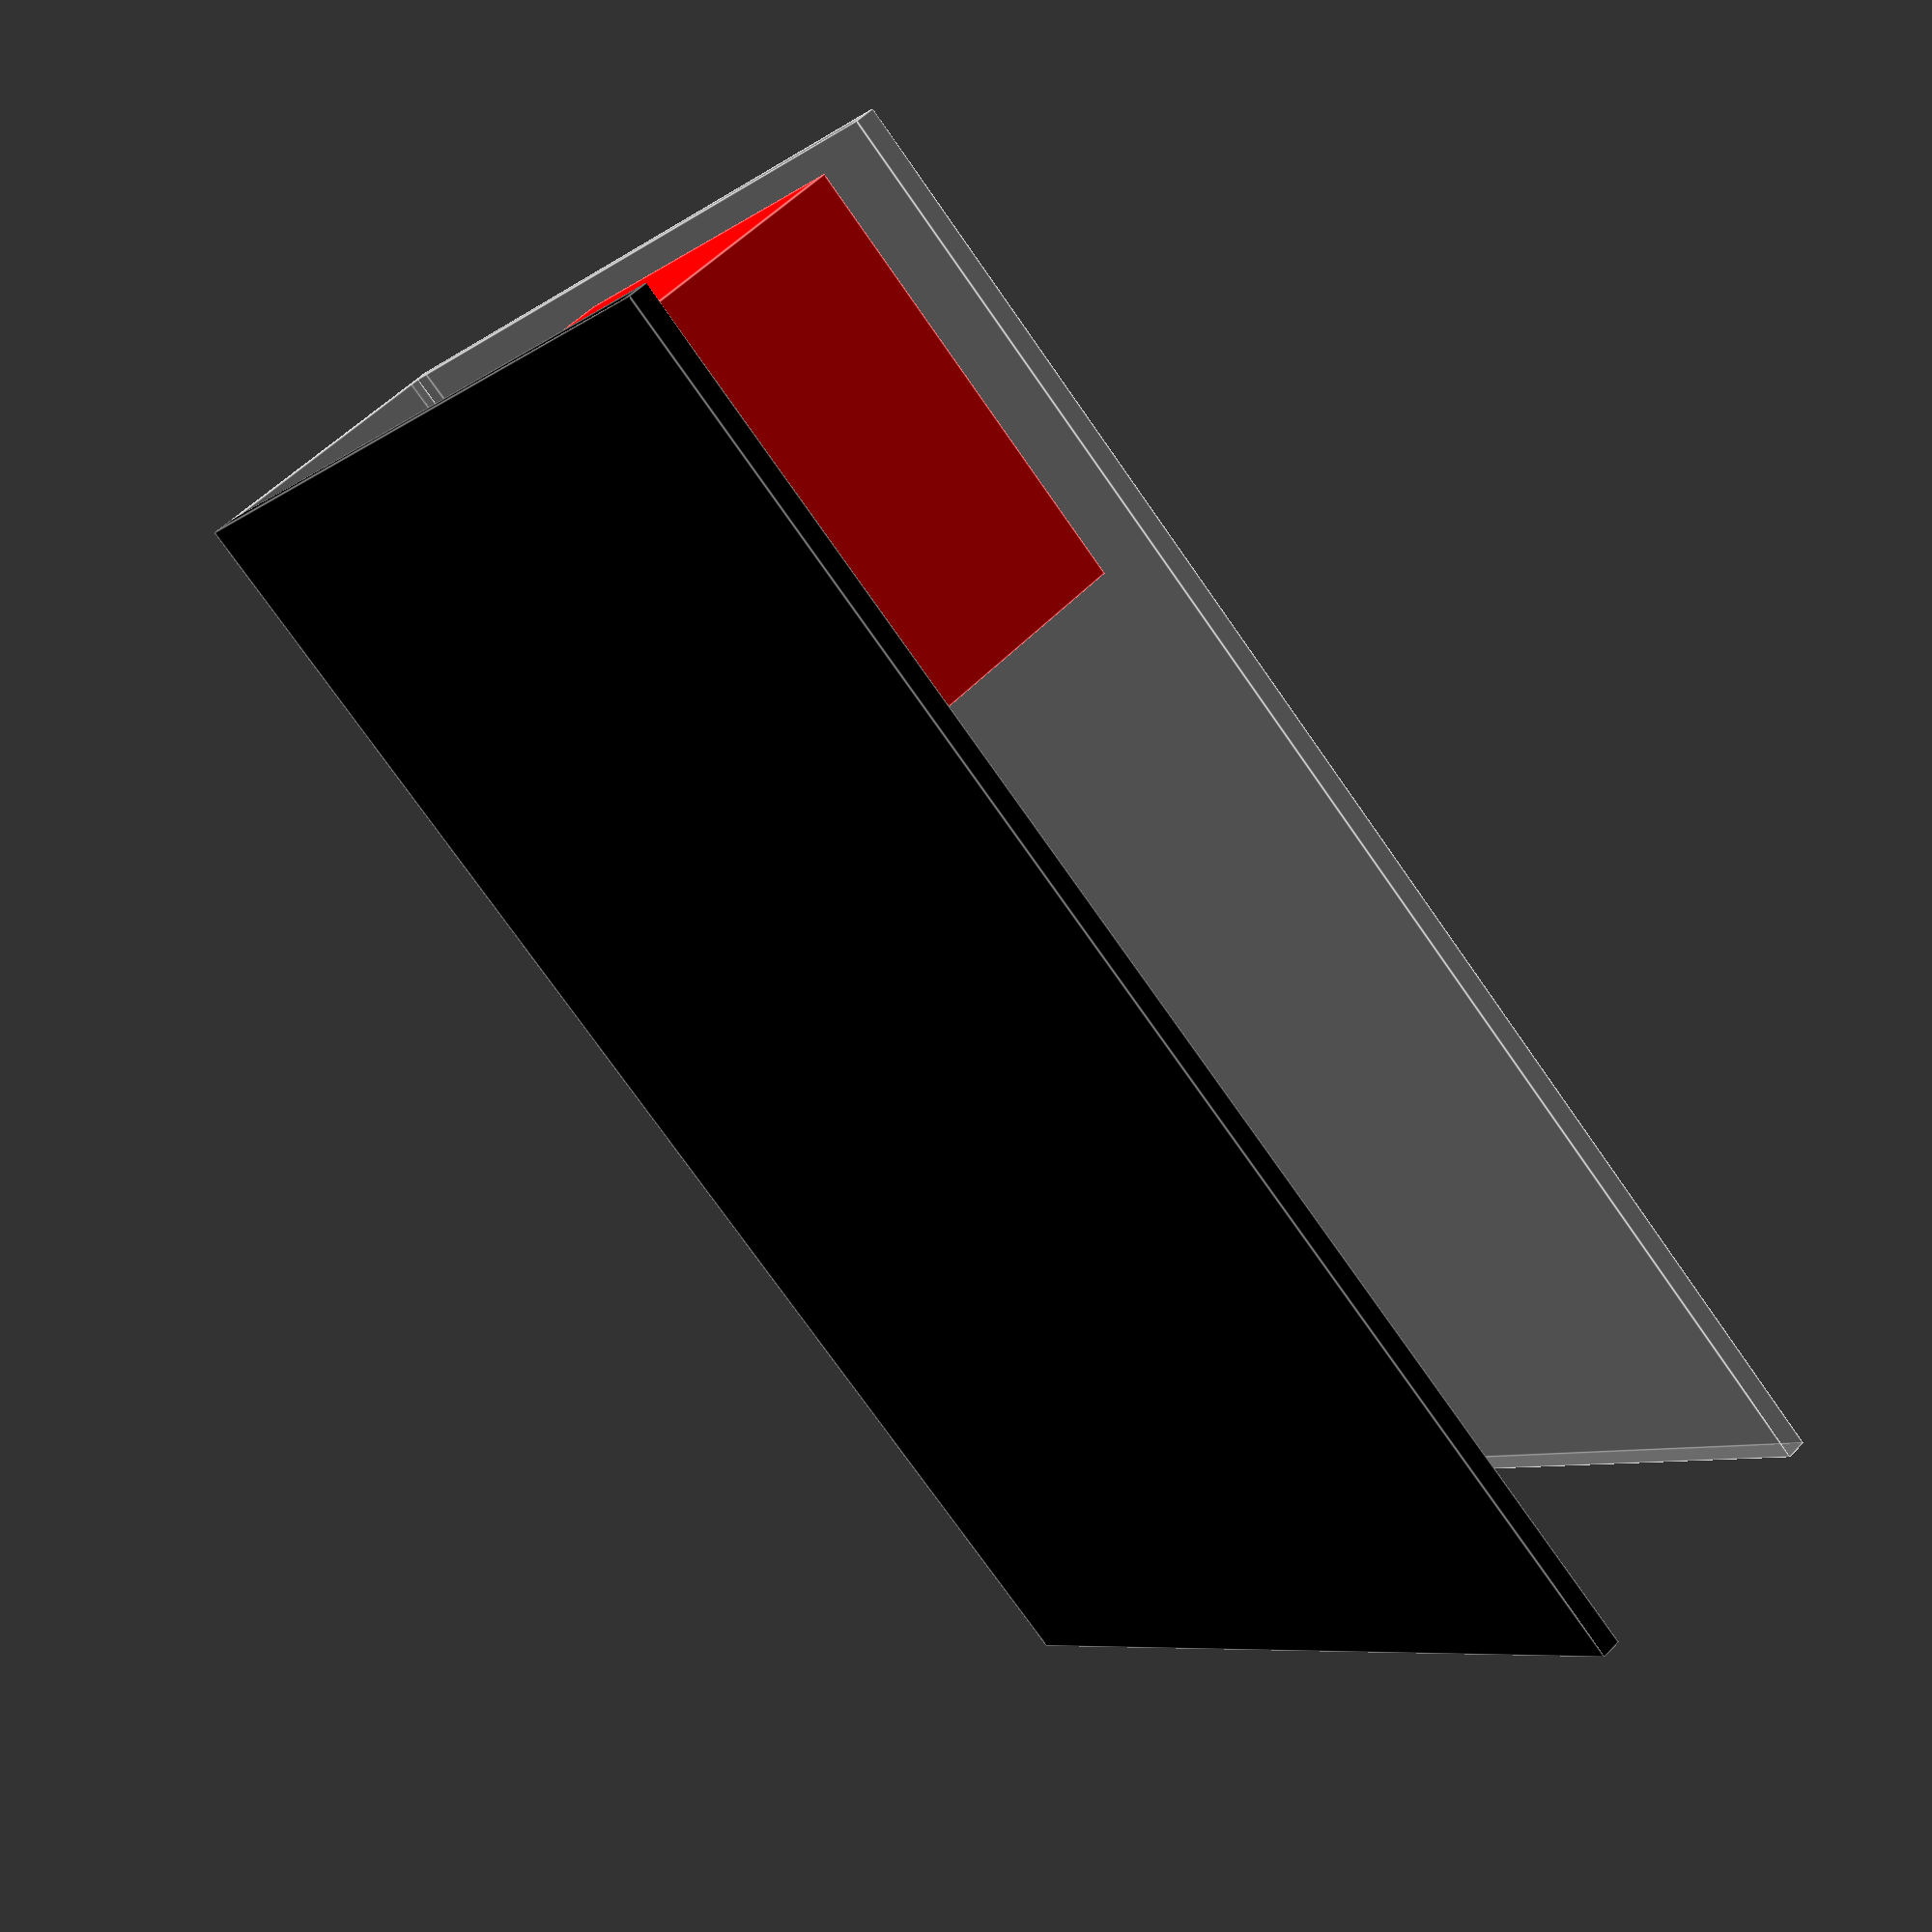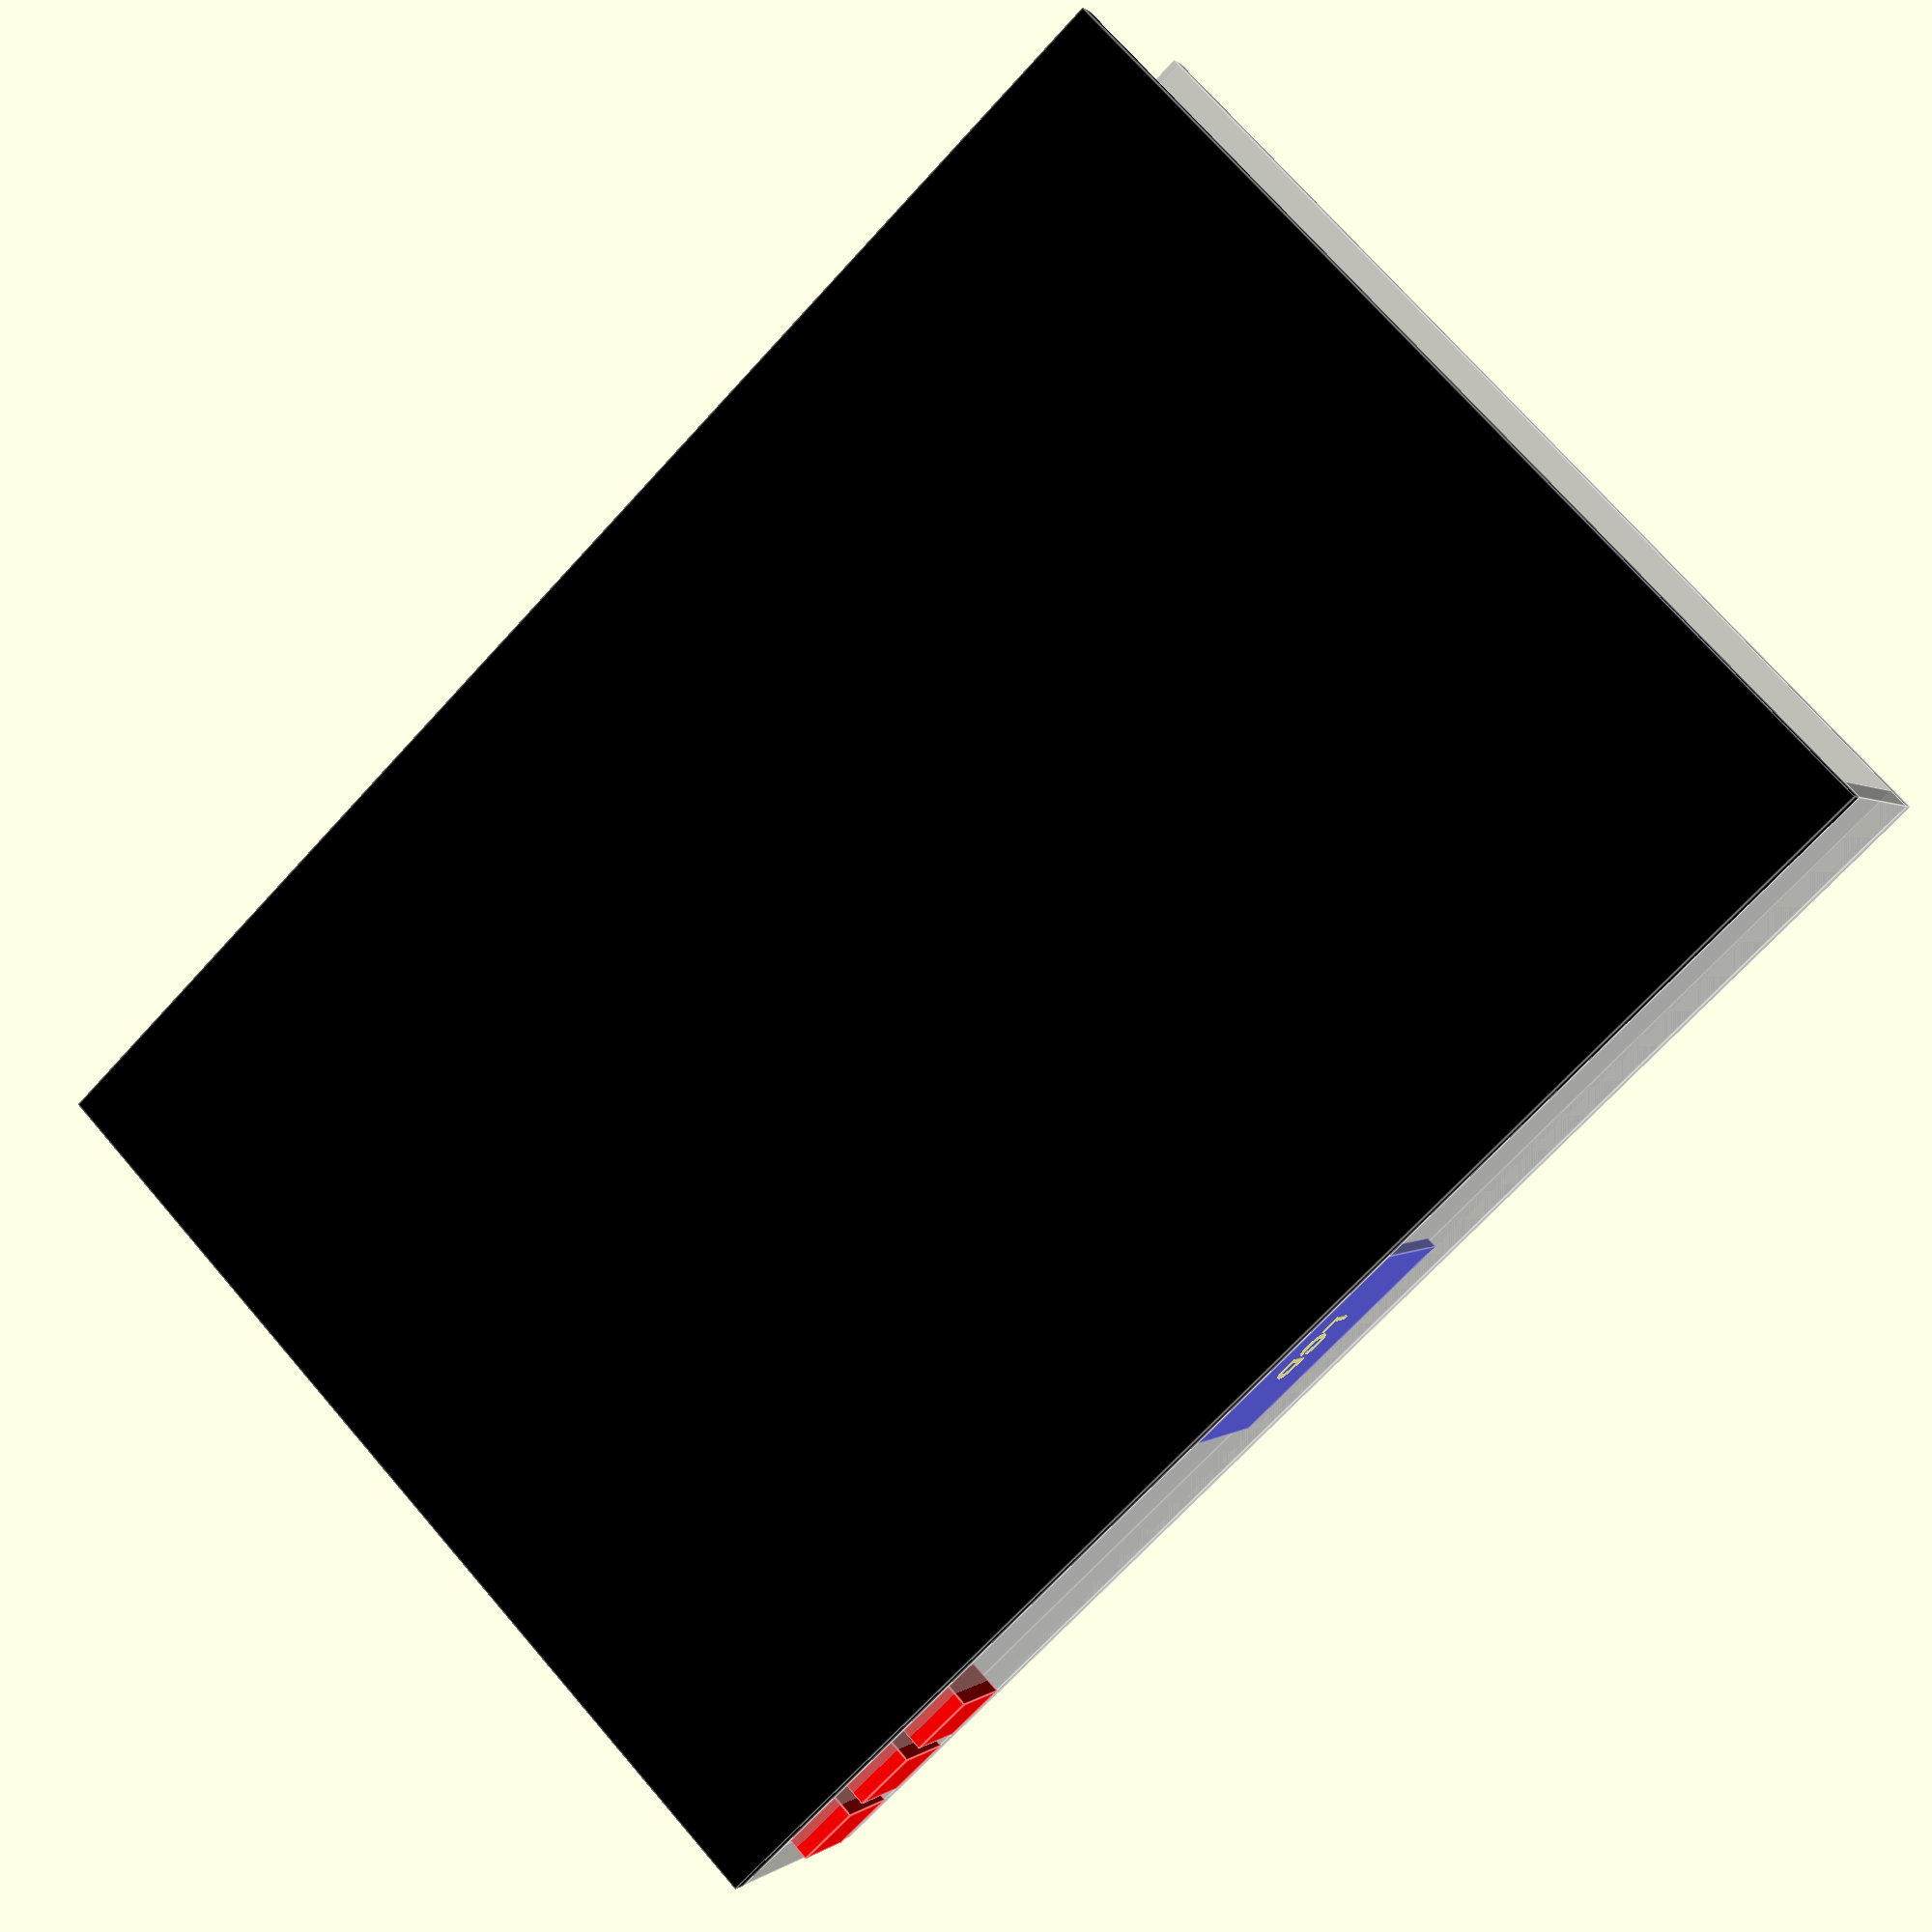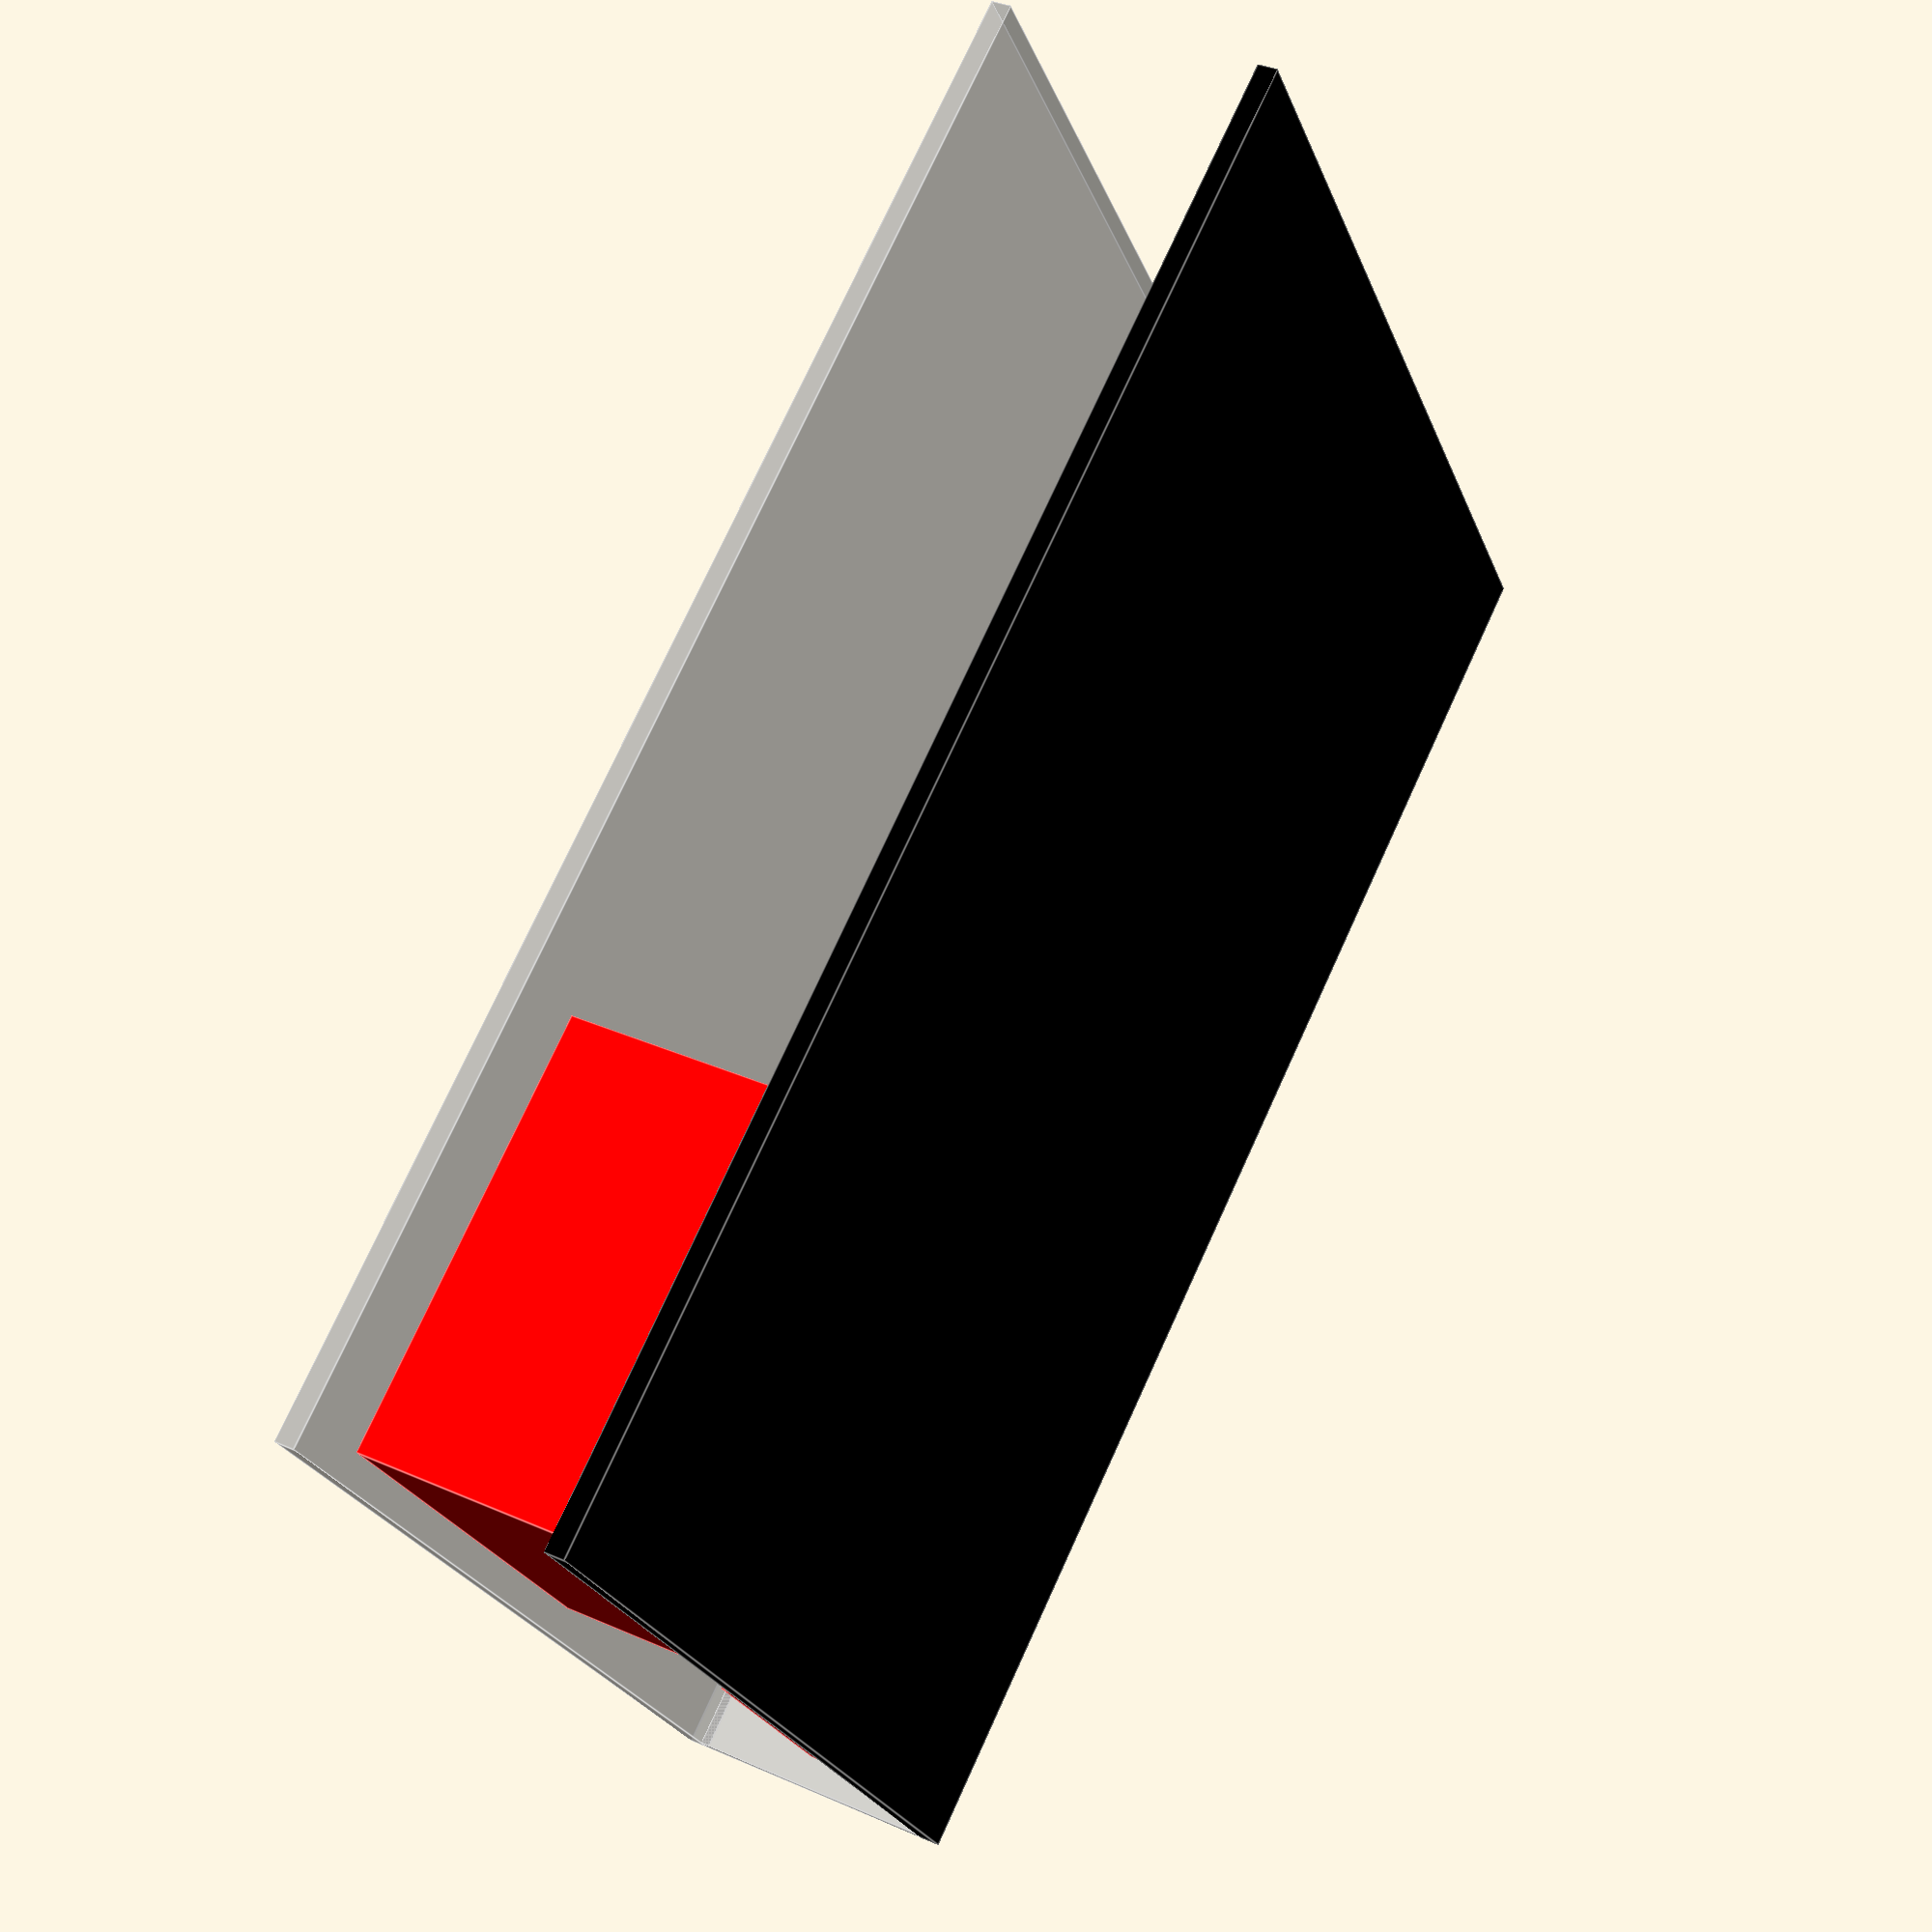
<openscad>
//Global case size variables
acrylic=6;
case_width=438.15;//17.25" rack unit width
case_height=88.1;//2U rack height
case_depth=304.8;//1/2 24" rack depth

//Case panels: naive approximations for now
front_panel_height=case_height-2*acrylic;
module front_panel(){
    cube([case_width,front_panel_height,acrylic]);
}

module back_panel(){
    cube([case_width,case_height,acrylic]);
}

module top_panel(){
    cube([case_width, case_depth, acrylic]);
}

module bottom_panel(){
    color("black") cube([case_width, case_depth, acrylic]);
}

module side_panel(){
    cube([case_depth,case_height,acrylic]); 
}

// Parts inside the case
// These need to stay global because they're used in the scene as well.
psu_width=125;
psu_height=63;
psu_depth=145;

module psu(){
    color("red")
        cube([psu_width,psu_depth,psu_height]);
    translate([psu_width/2, psu_depth/2, psu_height])
        color("yellow") {
            text(halign="center", valign="center", text="PSU");
       }
}

module ssd_25_inch(){
    //9.5mm is most common
    width=100;
    depth=69.85;
    height=9.5;
    color("green")
        cube([width,depth,height]);
    translate([width/2, depth/2, height])
        color("yellow") {
            text(halign="center", valign="center", text="SSD");
        }
}

ethernet_switch_width=97;
ethernet_switch_depth=79;
ethernet_switch_height=28;
module ethernet_switch(){
    color("red")
        cube([ethernet_switch_width,ethernet_switch_depth,ethernet_switch_height]);
    translate([ethernet_switch_width/2, ethernet_switch_depth/2, ethernet_switch_height])
        color("yellow") {
            text(halign="center", valign="center", text="Ethernet");
        }
}

module vga_splitter(){
    //approximation
    width=66;
    depth=61;
    height=23;
    color("red")
        cube([width,depth,height]);
    translate([width/2, depth/2, height])
        color("yellow") {
            text(halign="center", valign="center", text="VGA Split");
        }
}

vga_hdmi_converter_width=182;
vga_hdmi_converter_depth=78;
vga_hdmi_converter_height=25;
module vga_hdmi_converter(){
    color("pink")
        cube([vga_hdmi_converter_width,vga_hdmi_converter_depth,vga_hdmi_converter_height]);
    translate([vga_hdmi_converter_width/2, vga_hdmi_converter_depth/2, vga_hdmi_converter_height])
        color("black") {
            text(halign="center", valign="center", text="VGA->HDMI");
        }
}

module h264_encoder(){
    width=107.70;
    depth=123.19;
    height=23.114;
    color("purple")
        cube([width,depth,height]);
    translate([width/2, depth/2, height])
        color("yellow") {
            text(halign="center", valign="center", text="H264 Enc.");
        }
}

banana_pi_width=92;
banana_pi_depth=60;
banana_pi_height=10; //just a wild guess for now
module banana_pi(){
    color("yellow")
        cube([banana_pi_width,banana_pi_depth,banana_pi_height]);
    translate([banana_pi_width/2, banana_pi_depth/2, banana_pi_height])
        color("red") {
            text(halign="center", valign="center", text="BPI");
        }
}

lcd_width=76.9;
lcd_height_nt=63.9;
lcd_height_t=65.3;
lcd_depth=3.26;
// Setting these so we can just change it here
lcd_height = lcd_height_nt;
// lcd_height = lcd_height_t;
module banana_pi_lcd(){
    color("blue")
        cube([lcd_width,lcd_height,lcd_depth]); //non-touch
    translate([lcd_width/2, lcd_height/2, lcd_depth])
        color("yellow") {
            text(halign="center", valign="center", text="LCD");
        }

}

ethernet_coupler_width=19.1;
ethernet_coupler_height=35.6;
ethernet_coupler_depth=27.8;
module ethernet_coupler(){
    //just an example from http://www.l-com.com/multimedia/eng_drawings/ECF504-C5.pdf
    color("red")
        cube([ethernet_coupler_width,ethernet_coupler_height,ethernet_coupler_depth]);
    translate([ethernet_coupler_width/2, ethernet_coupler_height/2, ethernet_coupler_depth])
        color("yellow") {
            text(halign="center", valign="center", size=5, text="8P8C");
        }
}

translate([-case_width/2, -case_depth/2, 0]) {
    bottom_panel();
    % translate([0,0,case_height-acrylic])
        top_panel();
    translate([case_width-psu_width-acrylic,case_depth-psu_depth-acrylic,acrylic])
        psu();
    % translate([0,acrylic,acrylic])
        rotate([90,0,0])
            front_panel();
    translate([325,acrylic+10,0])
        rotate([0,0,90])
            translate([0,0,acrylic])
                ssd_25_inch();
    translate([case_width-ethernet_switch_width-acrylic,acrylic+30,acrylic])
        ethernet_switch();
    // translate([??,??,??])
    //     vga_splitter();
    translate([vga_hdmi_converter_depth+acrylic,acrylic,acrylic])
        rotate([0,0,90])
            vga_hdmi_converter();
    translate([acrylic+vga_hdmi_converter_depth+20,acrylic+110,acrylic])
        h264_encoder();
    translate([(case_width-banana_pi_width)/2-20, acrylic+30, acrylic+5])
        banana_pi();
    translate([(case_width-lcd_width)/2,acrylic,acrylic+(front_panel_height-lcd_height)/2])
        rotate([90,0,0])
            banana_pi_lcd();
    translate([case_width-acrylic -(ethernet_coupler_width+5),-4,acrylic+(front_panel_height-ethernet_coupler_height)/2])
        ethernet_coupler();
    translate([case_width- acrylic - 2*(ethernet_coupler_width+5),-4,acrylic+(front_panel_height-ethernet_coupler_height)/2])
        ethernet_coupler();
    translate([case_width- acrylic - 3*(ethernet_coupler_width+5),-4,acrylic+(front_panel_height-ethernet_coupler_height)/2])
        ethernet_coupler();
}

</openscad>
<views>
elev=306.1 azim=320.7 roll=222.1 proj=p view=edges
elev=180.0 azim=224.0 roll=339.8 proj=p view=edges
elev=145.4 azim=215.5 roll=59.5 proj=p view=edges
</views>
